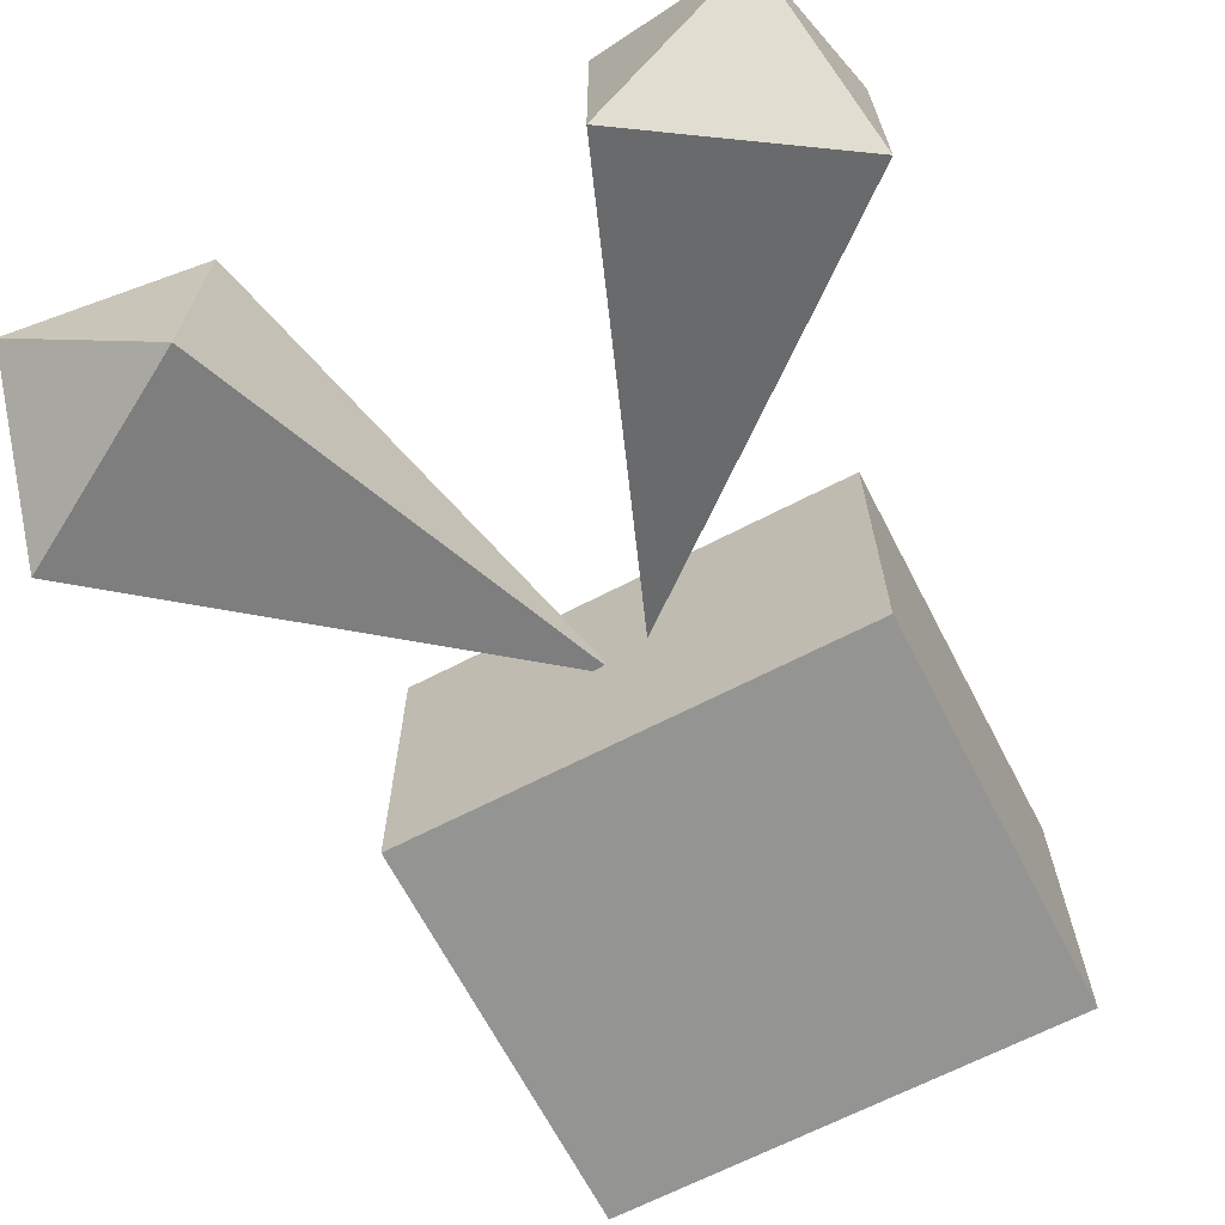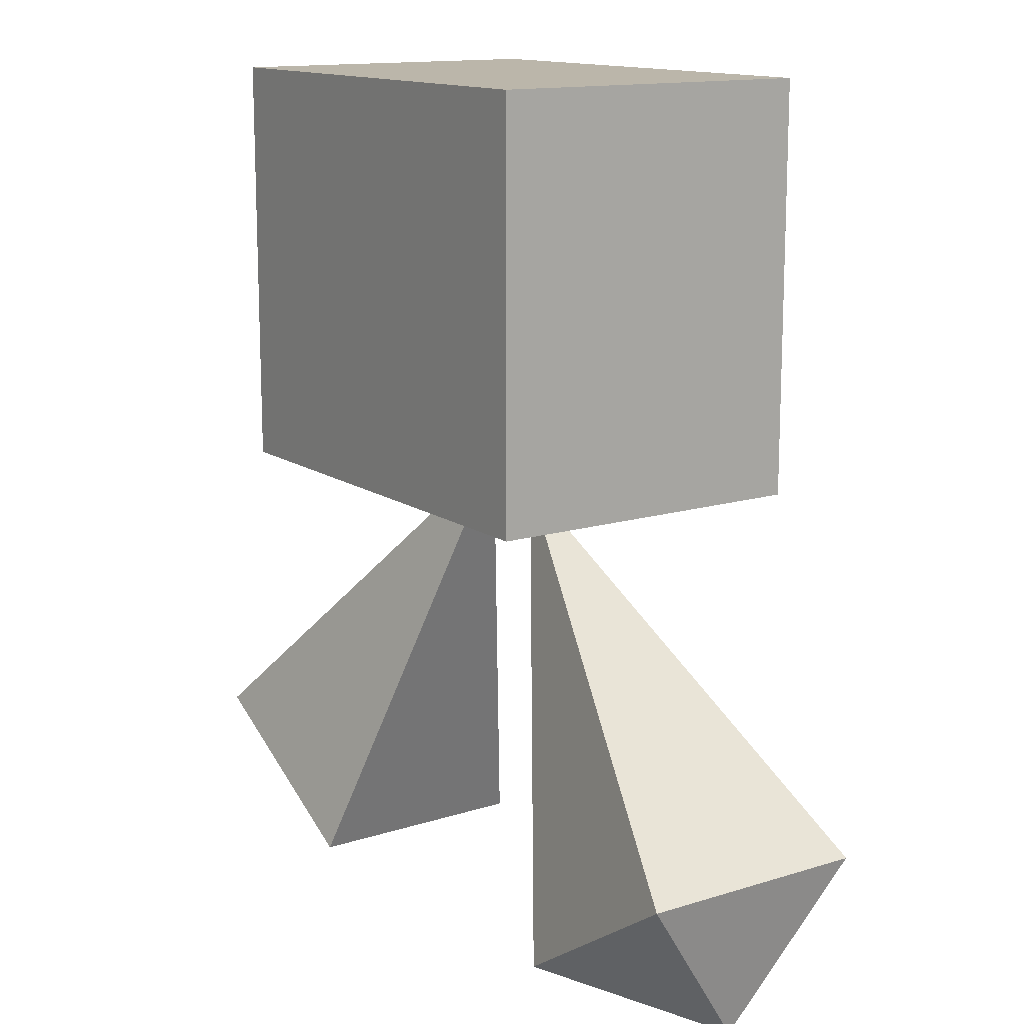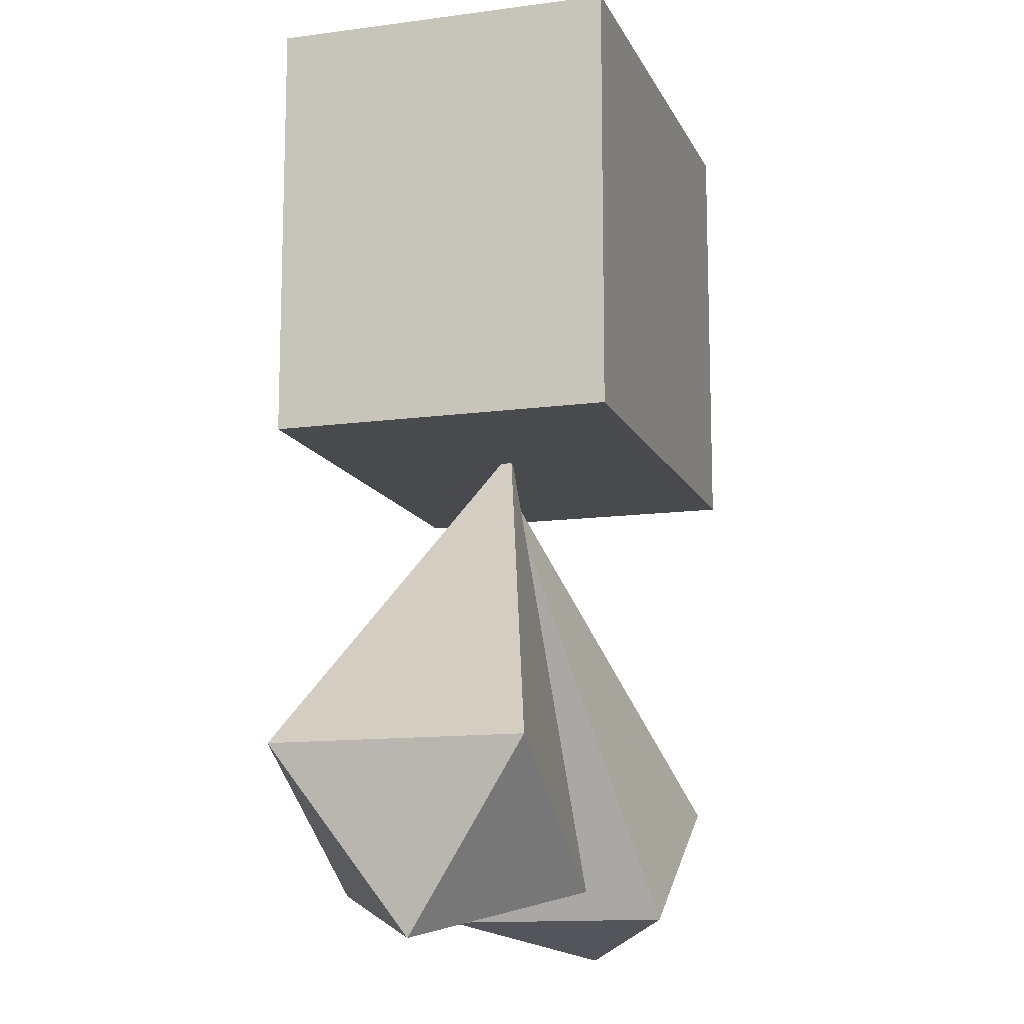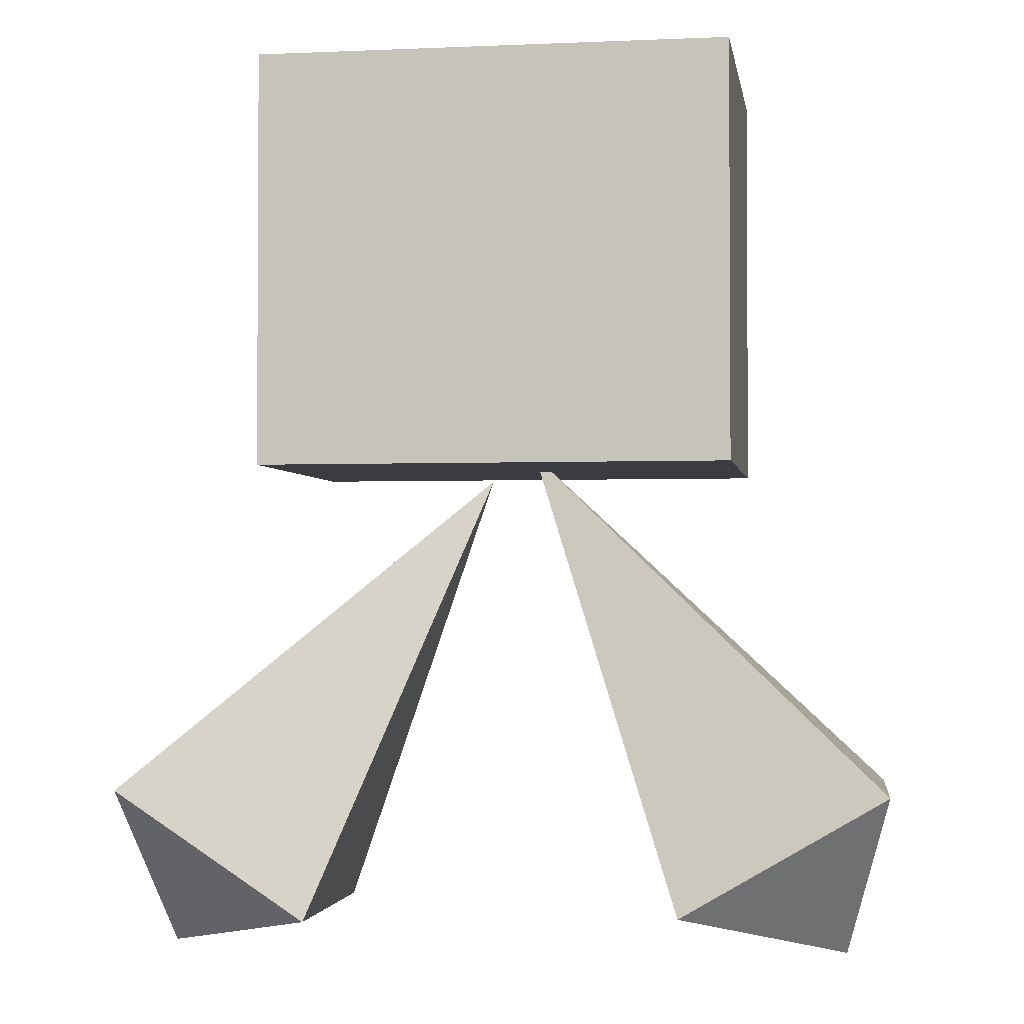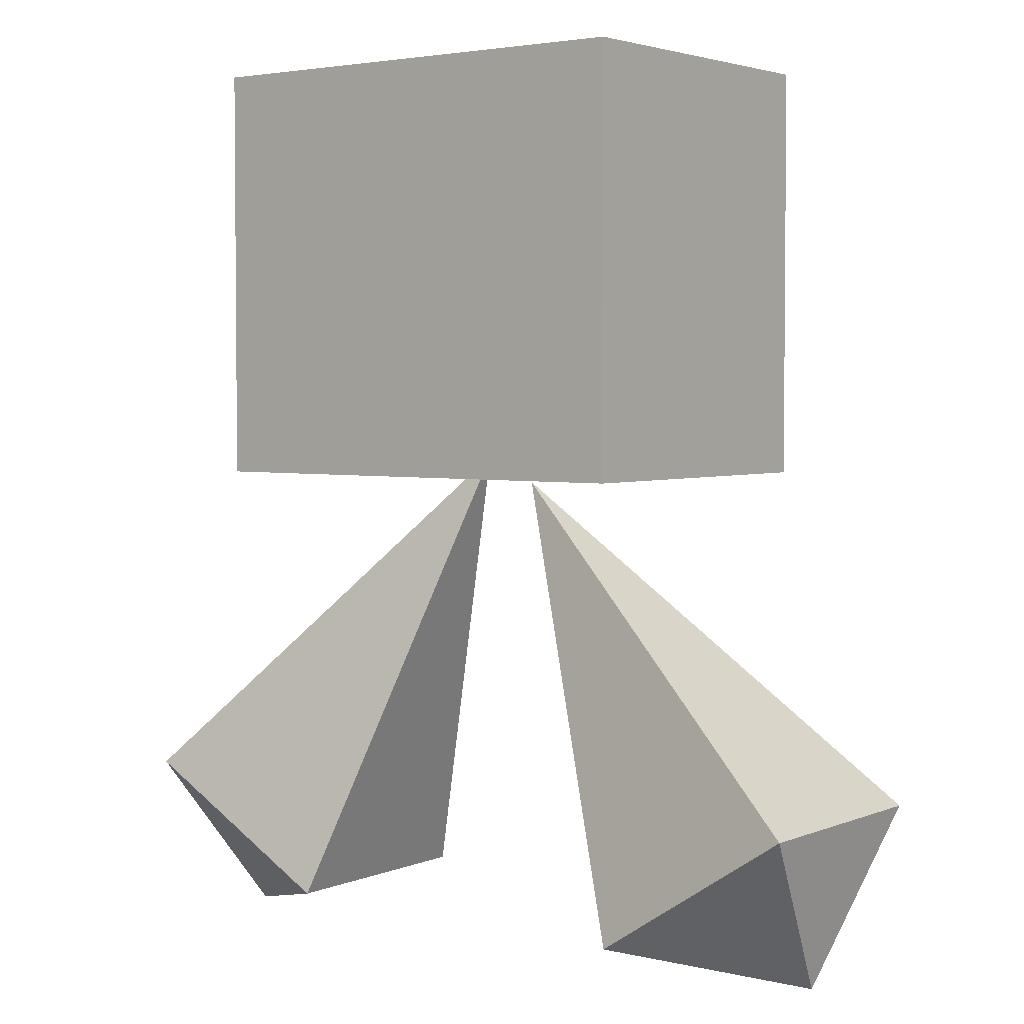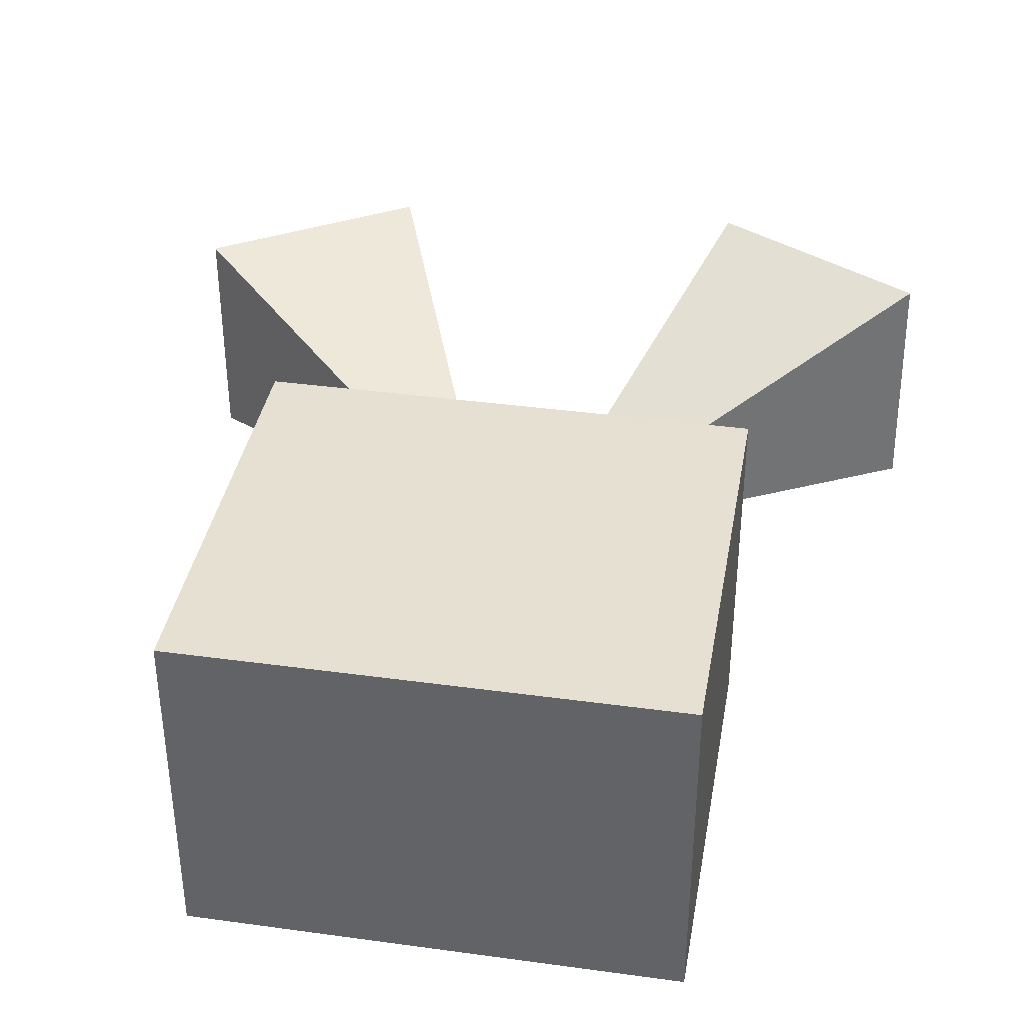
<metadata>
{"format":"obj","ext":"obj","renderer":"f3d","projection":"perspective","resolution":1024,"background":"white","views":[{"elev":-67.0,"azim":27.4,"up":"+Z"},{"elev":13.9,"azim":55.5,"up":"+Y"},{"elev":-12.9,"azim":-72.7,"up":"+Y"},{"elev":-2.2,"azim":-171.2,"up":"+Y"},{"elev":3.3,"azim":37.3,"up":"+Y"},{"elev":37.7,"azim":-170.1,"up":"+Z"}]}
</metadata>
<code>
o head
v 0.4519 0.9114 0.3175
v 0.4519 0.1095 0.3175
v -0.4635 0.9114 0.3175
v -0.4635 0.1095 0.3175
v 0.4519 0.9114 -0.3261
v 0.4519 0.1095 -0.3261
v -0.4635 0.9114 -0.3261
v -0.4635 0.1095 -0.3261
f 5 3 1
f 3 8 4
f 7 6 8
f 2 8 6
f 1 4 2
f 5 2 6
f 5 7 3
f 3 7 8
f 7 5 6
f 2 4 8
f 1 3 4
f 5 1 2
o rightArm
v 0.3768 -0.7801 -0.2531
v 0.03601 0.08858 -0.02537
v 0.7597 -0.5296 -0.2531
v 0.6978 -0.8528 -0.02537
v 0.3768 -0.7801 0.2023
v 0.7597 -0.5296 0.2023
f 9 10 11
f 11 10 14
f 14 10 13
f 13 10 9
f 14 13 12
f 13 9 12
f 11 14 12
f 9 11 12
o leftArm
v -0.3521 -0.7655 -0.213
v -0.04539 0.1409 0.008088
v -0.7567 -0.5296 -0.2054
v -0.672 -0.8565 0.02114
v -0.3434 -0.765 0.2426
v -0.748 -0.5291 0.2501
f 15 16 17
f 17 16 20
f 20 16 19
f 19 16 15
f 20 19 18
f 19 15 18
f 17 20 18
f 15 17 18

</code>
